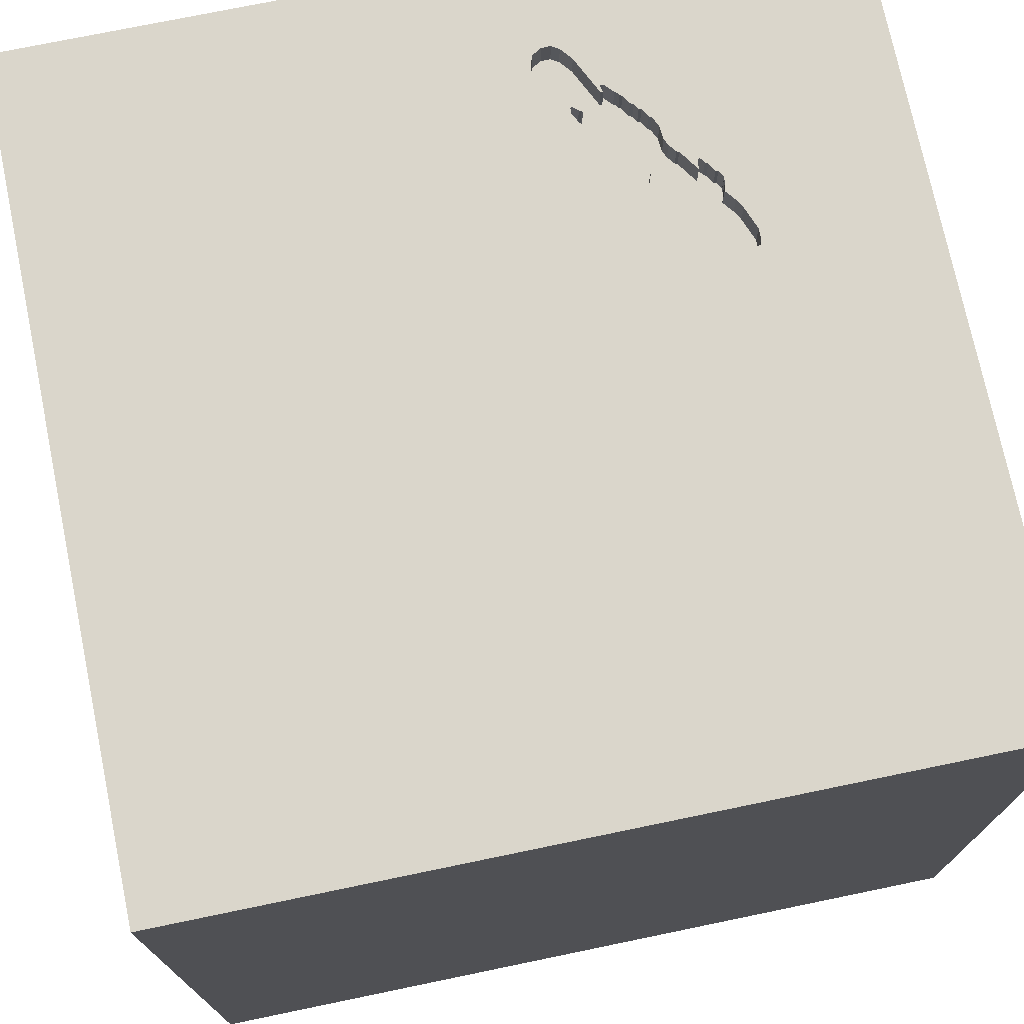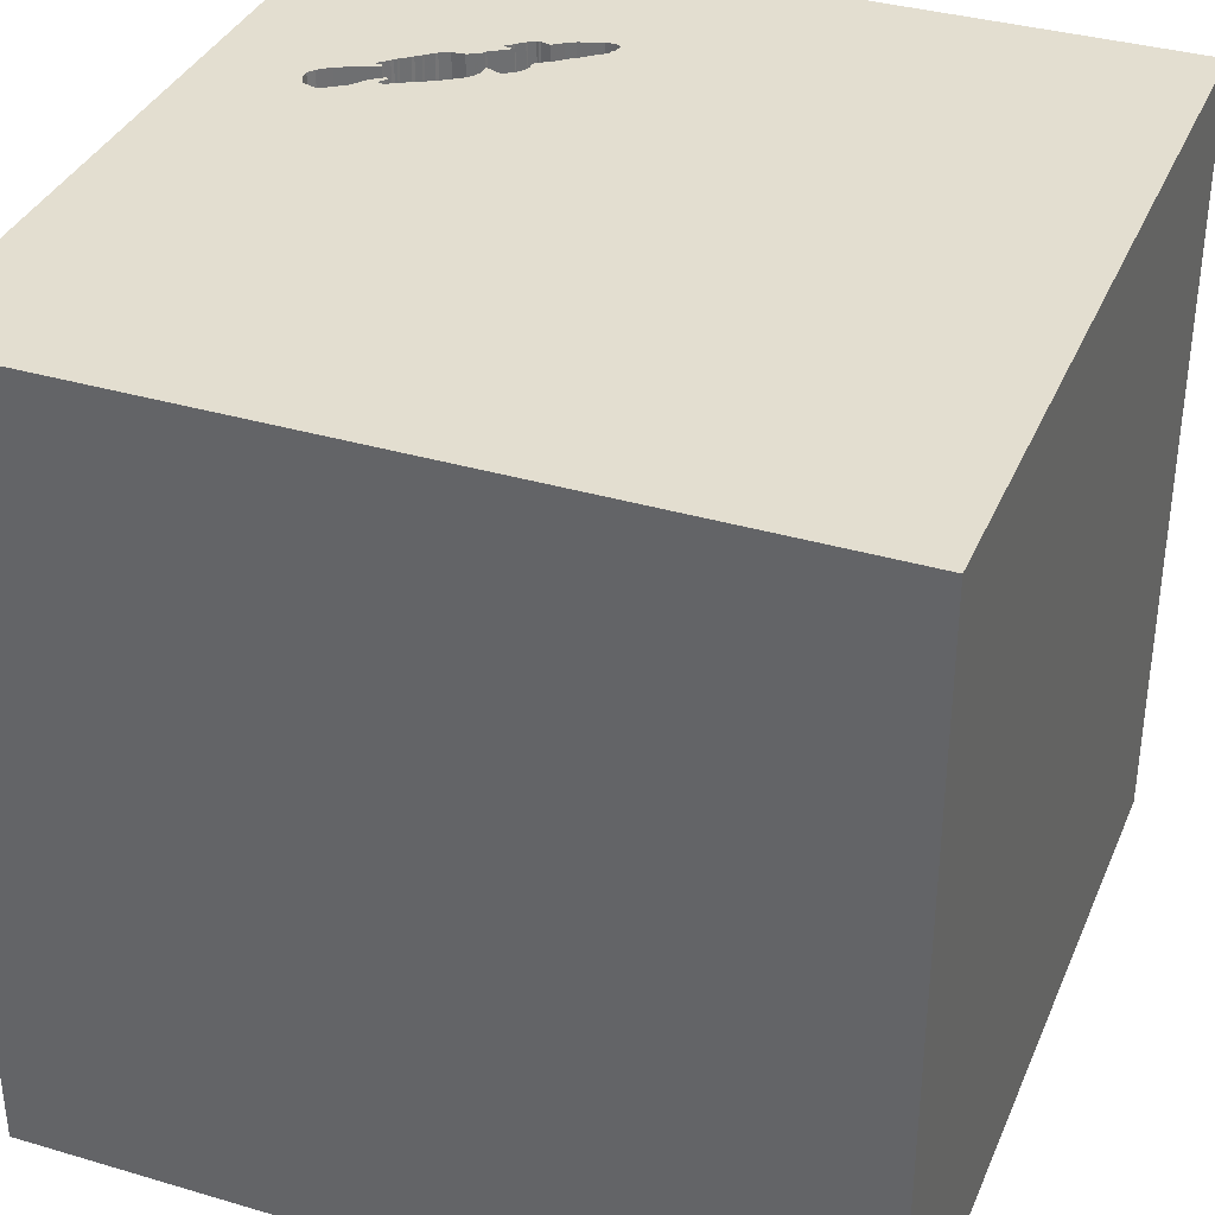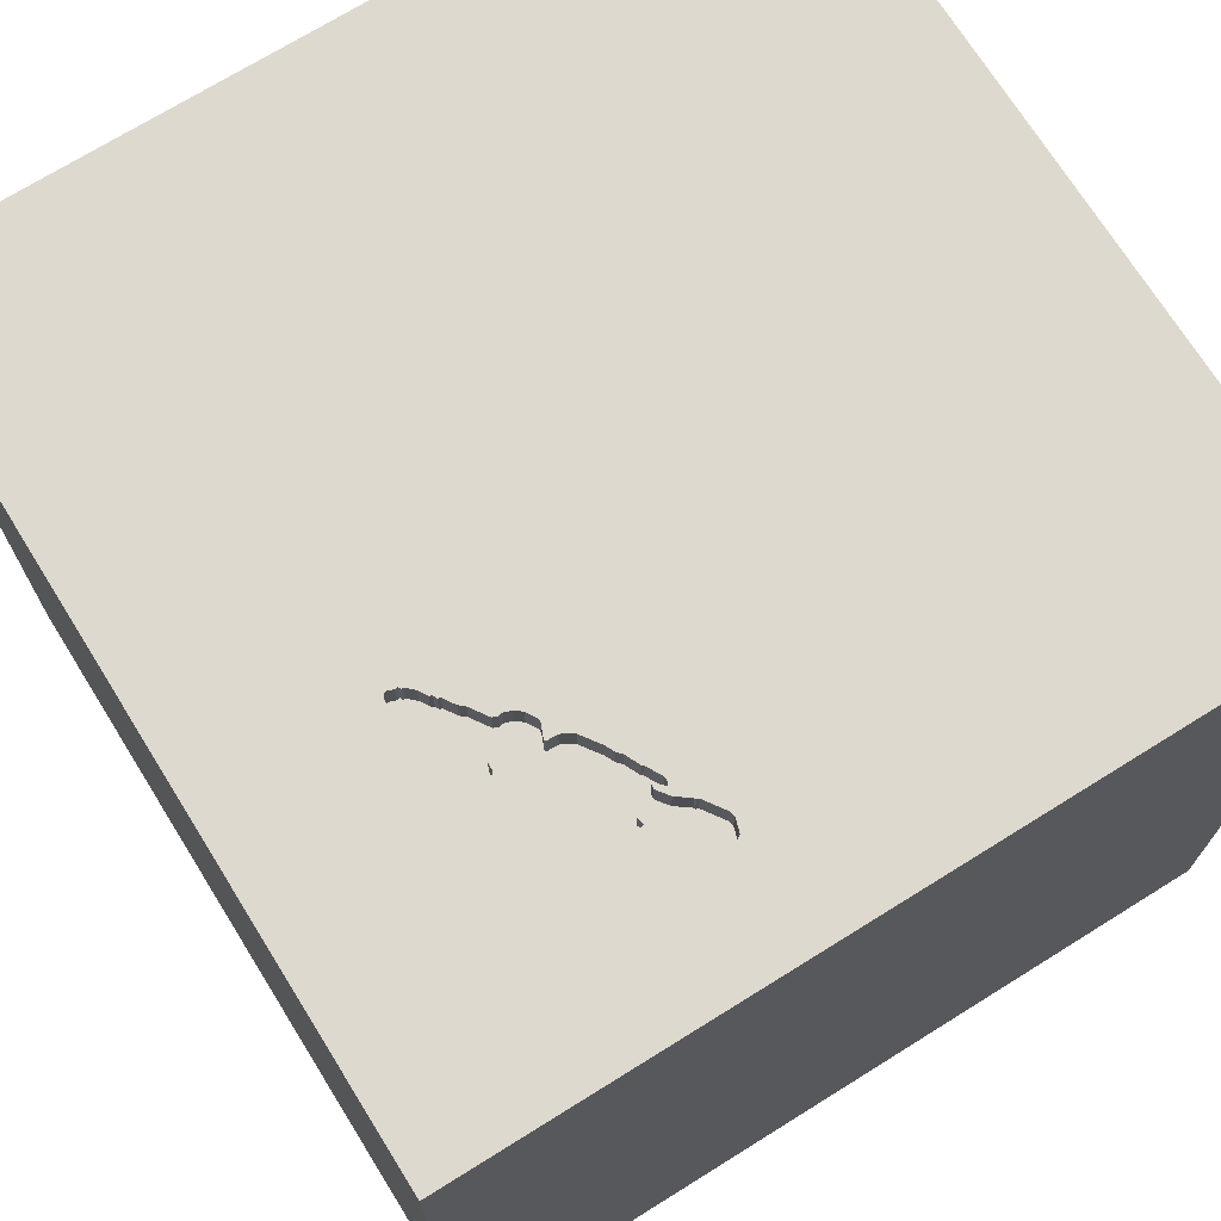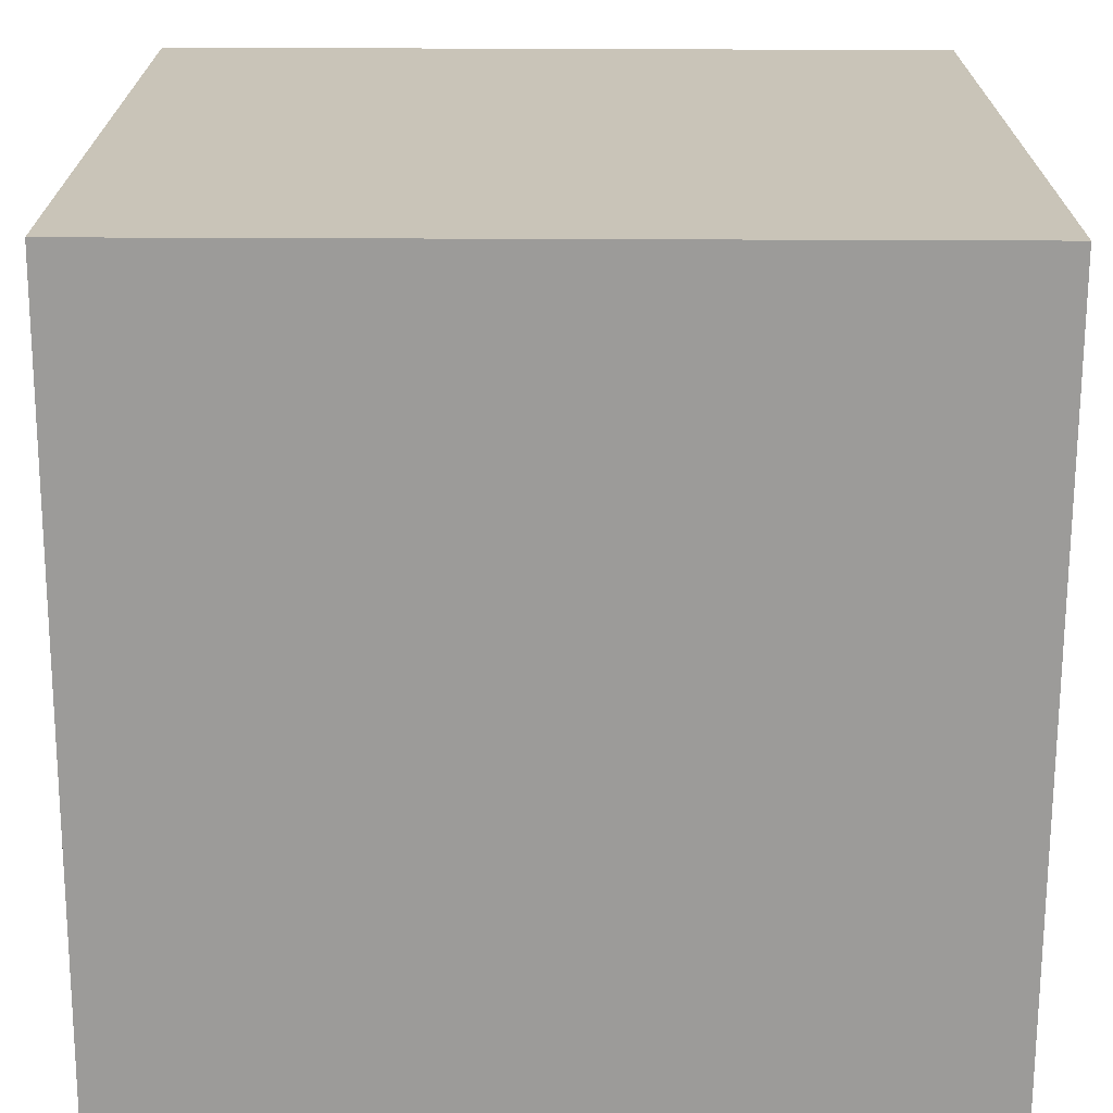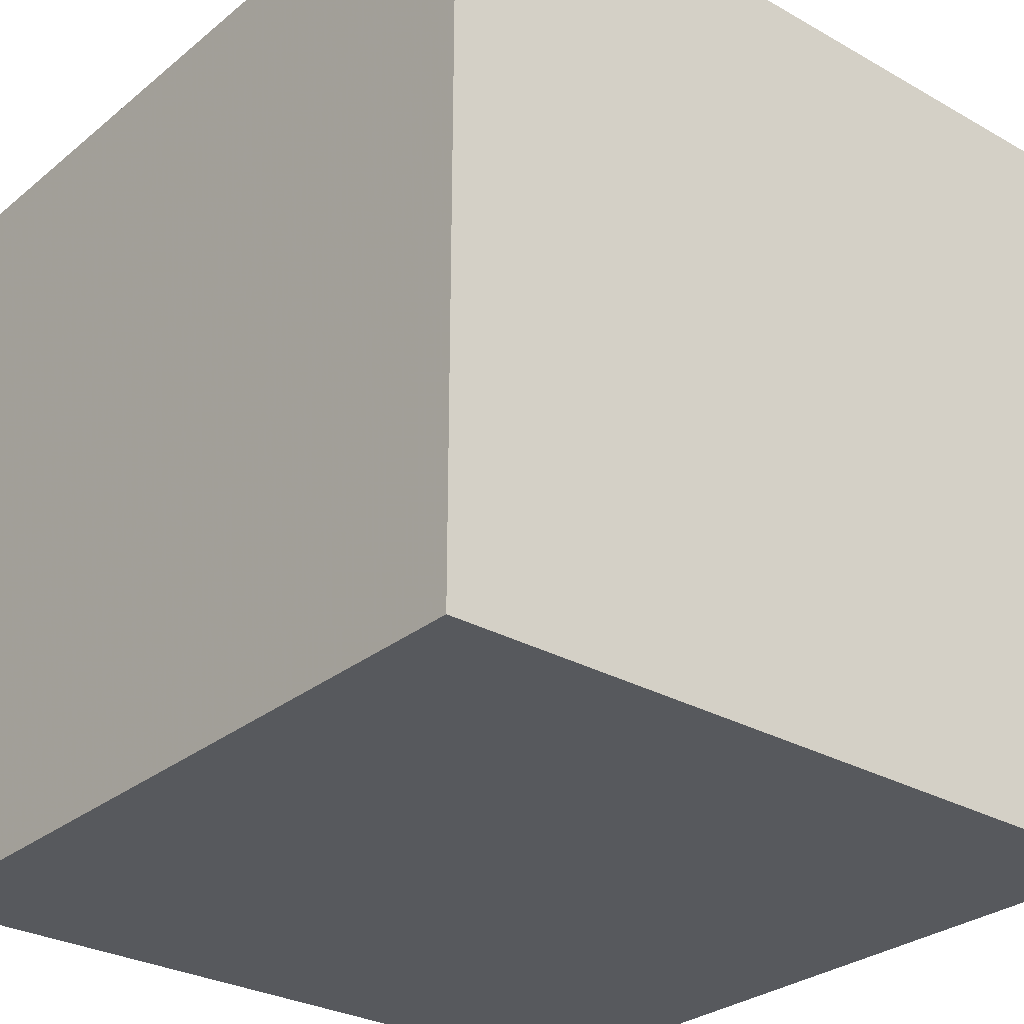
<metadata>
{"format":"obj","ext":"obj","renderer":"f3d","projection":"perspective","resolution":1024,"background":"white","views":[{"elev":73.8,"azim":168.3,"up":"+Y"},{"elev":35.8,"azim":111.2,"up":"+Y"},{"elev":71.6,"azim":-31.9,"up":"+Y"},{"elev":-69.9,"azim":-90.2,"up":"+Z"},{"elev":-29.0,"azim":50.0,"up":"+Y"}]}
</metadata>
<code>
o lmfish_41
v -0.7594 1.5 0.6075
v -0.7594 1.4 0.6075
v -0.5019 1.5 0.9713
v -0.2868 1.5 1.077
v -0.2868 1.4 1.077
v -0.4224 1.5 0.8925
v -0.4224 1.4 0.8925
v -0.6567 1.5 0.5141
v -0.6567 1.4 0.5141
v -0.4529 1.5 0.7716
v -0.8982 1.5 0.3044
v -0.8982 1.4 0.3044
v -0.7004 1.5 0.685
v -0.7004 1.4 0.685
v -0.291 1.5 1.06
v -0.291 1.4 1.06
v -0.7648 1.5 0.6439
v -0.7648 1.4 0.6439
v -0.5624 1.5 0.6427
v -0.3395 1.5 0.9889
v -0.3395 1.4 0.9889
v -0.6296 1.5 0.5239
v -0.6103 1.5 0.8606
v -1.068 0.2734 1.5
v -0.651 -0.1823 1.5
v -0.6641 -1.5 -0.5208
v -1.094 -1.5 -0.3125
v -0.3516 1.5 1.5
v -0.3707 1.5 1.146
v -0.3707 1.4 1.146
v -0.7476 1.5 0.4328
v -0.7476 1.4 0.4328
v -0.6005 1.5 0.6417
v -0.9056 1.5 0.3605
v -0.9056 1.4 0.3605
v -0.6682 1.5 0.7375
v -0.6886 1.5 0.5103
v -0.6886 1.4 0.5103
v -0.3372 1.5 1.146
v -0.5542 1.5 0.932
v -0.5542 1.4 0.932
v -0.7842 1.5 0.6267
v -0.6648 1.5 0.7847
v -0.4253 1.5 0.8864
v -0.4253 1.4 0.8864
v -0.836 1.5 0.5646
v -0.836 1.4 0.5646
v -0.8256 1.5 0.5146
v -0.7889 1.5 0.377
v 0.1823 -1.094 1.5
v 0.3312 0.7438 -1.5
v 0.4427 0.1562 1.5
v 0.1823 1.094 1.5
v 0.4167 -0.4427 1.5
v 0.2083 -1.5 -0.8333
v 0.4297 -1.5 0.4687
v 0.4818 -1.5 -0.1823
v 0.1823 -1.5 1.198
v -0.1302 -1.5 -1.5
v 0.2083 -1.5 -1.25
v -0.1042 -1.5 1.5
v 0.2083 0.5469 1.5
v 0.05514 1.5 -0.5485
v 0.1562 1.5 1.068
v 0.1042 1.5 -1.5
v -0.5971 1.5 0.8807
v -0.5971 1.4 0.8807
v -0.7282 1.5 0.45
v -0.7282 1.4 0.45
v -0.5676 1.5 0.9195
v -0.5676 1.4 0.9195
v -0.8073 1.5 0.5992
v -0.5437 1.5 0.9383
v -0.5437 1.4 0.9383
v -0.4748 1.4 0.733
v -0.1562 -0.4688 1.5
v 0 -1.5 -0.1823
v -0.1562 -1.5 0.625
v -0.4133 1.5 0.8958
v -0.5849 1.5 0.5842
v -0.6798 1.5 0.7129
v -0.6798 1.4 0.7129
v -0.5866 1.5 0.887
v -0.5866 1.4 0.887
v -0.3858 1.5 0.8904
v -0.3858 1.4 0.8904
v -0.6474 1.5 0.8217
v -0.5384 1.5 0.6539
v -0.5384 1.4 0.6539
v 1.198 0.1562 1.5
v 1.068 -1.5 0.1953
v 1.5 -1.5 1.5
v 1.042 -0.4167 1.5
v -0.7993 1.5 0.3707
v -0.7993 1.4 0.3707
v -0.9013 1.5 0.313
v -0.3017 1.5 1.125
v -0.3017 1.4 1.125
v -0.7095 1.5 0.6817
v -0.771 1.5 0.6468
v -0.771 1.4 0.6468
v -0.8356 1.5 0.5494
v -0.774 1.5 0.3926
v -0.774 1.4 0.3926
v -0.8741 1.5 0.4434
v -0.7889 1.4 0.377
v -0.8404 1.5 0.4952
v -0.8556 1.5 0.3069
v -0.8556 1.4 0.3069
v -0.6432 1.5 0.519
v -0.6193 1.5 0.8573
v -0.6193 1.4 0.8573
v -0.8169 1.5 0.3413
v -0.8169 1.4 0.3413
v -0.584 1.5 0.5889
v -0.3978 1.5 0.9448
v -0.3978 1.4 0.9448
v -0.8123 1.5 0.591
v -0.8123 1.4 0.591
v -0.6966 -0.4899 -1.5
v -0.3516 1.016 1.5
v -0.4687 -1.5 0.1693
v -0.3646 -1.5 1.217
v -0.3516 0.2604 1.5
v -1.003 1.5 -0.01302
v -0.3385 -1.146 1.5
v -1.5 -0.6771 -0
v -1.5 -0.638 -0.4688
v -1.5 0.2604 -1.172
v -1.5 0.4167 0.3906
v -1.5 0.599 -0.3255
v -1.5 0.1042 -1.5
v -1.5 -0.1562 1.5
v -1.5 -0.1823 -0.6641
v -1.5 -0.1562 0.4687
v -1.5 -0.05208 -0
v -1.5 0.02604 1.094
v -1.5 1.042 0.4557
v -1.5 1.25 -0.1562
v -1.5 1.5 1.5
v -1.5 1.5 -1.5
v -1.5 -0.625 0.4687
v -1.5 -1.5 -0.1042
v -1.5 -1.5 1.5
v -1.5 -1.5 -1.5
v -1.5 1.5 0.1302
v -1.5 -1.146 0.2083
v -0.4983 1.5 0.947
v -0.4983 1.4 0.947
v -0.5019 1.4 0.9713
v -0.3485 1.5 0.9856
v -0.3485 1.4 0.9856
v -0.3878 1.5 0.9101
v -0.3878 1.4 0.9101
v 1.5 1.5 1.5
v 1.5 -1.5 -1.5
v -0.4748 1.5 0.733
v -0.8741 1.4 0.4434
v -0.9047 1.5 0.3225
v -0.9047 1.4 0.3225
v -0.3514 1.5 0.9794
v -0.3514 1.4 0.9794
v -0.8663 1.5 0.3082
v -0.3976 1.5 1.129
v -0.6705 1.5 0.5168
v -0.6705 1.4 0.5168
v -0.8686 1.5 0.4529
v 1.5 0.6779 0.6624
v 1.5 -0.1562 -1.5
v 1.5 0.1562 -0.8919
v 1.5 0.1562 1.5
v 1.5 -1.5 0.1042
v 1.5 1.5 -1.5
v 1.5 1.5 0.1562
v 1.5 -0.8415 0.6413
v -0.4455 1.5 0.7794
v -0.4455 1.4 0.7794
v -0.7095 1.4 0.6817
v -0.5867 1.5 0.5751
v -0.5867 1.4 0.5751
v -0.4287 1.5 0.903
v -1.146 -1.5 0.1823
v -1.25 -0.3125 1.5
v -0.6005 1.4 0.6417
v -0.4657 1.5 1.016
v -0.4604 1.5 0.7638
v -0.4604 1.4 0.7638
v -0.3142 1.5 1.026
v -0.6296 1.4 0.5239
v -0.5289 1.5 0.9546
v -0.6648 1.4 0.7847
v -0.8213 1.5 0.5877
v -0.6057 1.5 0.5427
v -0.6057 1.4 0.5427
v -0.8513 1.5 0.3162
v -0.8513 1.4 0.3162
v -0.6925 1.5 0.6957
v -0.4557 -1.5 -1.016
v -0.5126 1.5 0.9725
v -0.5204 1.5 0.668
v -0.394 1.5 0.913
v -0.394 1.4 0.913
v -0.7045 1.5 0.486
v -0.6034 1.5 0.6356
v -0.6034 1.4 0.6356
v -0.8327 1.5 0.5555
v -0.8327 1.4 0.5555
v -0.6682 1.4 0.7375
v -0.6474 1.4 0.8217
v -0.5073 1.5 0.9437
v -0.5073 1.4 0.9437
v -0.4332 1.5 0.8055
v -0.4164 1.5 0.8333
v -0.3372 1.4 1.146
v -0.4133 1.4 0.8958
v -0.6369 1.5 0.828
v -0.6369 1.4 0.828
v -0.4331 1.5 1.086
v -0.4331 1.4 1.086
v -0.8356 1.4 0.5494
v -0.8437 1.5 0.3164
v -0.5204 1.4 0.668
v -0.4164 1.4 0.8333
v -0.7927 1.5 0.3747
v -0.8551 1.5 0.4758
v -0.8551 1.4 0.4758
v -0.8256 1.4 0.5146
v -0.8213 1.4 0.5877
v -0.5585 1.5 0.9227
v -0.5585 1.4 0.9227
v -0.4209 1.5 0.8317
v -0.4209 1.4 0.8317
v -0.6103 1.4 0.8606
v -0.5126 1.4 0.9725
v -0.3976 1.4 1.129
v -0.8437 1.4 0.3164
v -0.5624 1.4 0.6427
v -0.3146 1.5 1.133
v -0.7947 1.5 0.6203
v -0.7947 1.4 0.6203
v -0.7616 1.5 0.6348
v -0.7616 1.4 0.6348
v -0.7831 1.5 0.3893
v -0.7831 1.4 0.3893
v -0.8663 1.4 0.3082
v -0.4287 1.4 0.903
v -0.4976 1.5 0.7005
v -0.7842 1.4 0.6267
v -0.584 1.4 0.5889
v -0.7632 1.5 0.6393
v -0.8889 1.5 0.3001
v -0.8889 1.4 0.3001
f 61 126 144
f 123 61 144
f 144 183 133
f 144 147 143
f 143 182 144
f 133 137 144
f 61 50 126
f 147 145 143
f 183 24 133
f 142 147 144
f 123 58 61
f 133 140 137
f 144 135 142
f 126 76 144
f 144 25 183
f 183 25 24
f 137 135 144
f 142 127 147
f 143 27 182
f 182 122 144
f 144 122 123
f 76 25 144
f 24 140 133
f 122 78 123
f 78 58 123
f 61 92 50
f 127 145 147
f 58 92 61
f 50 76 126
f 145 27 143
f 27 122 182
f 135 127 142
f 137 130 135
f 135 136 127
f 127 128 145
f 50 54 76
f 76 124 25
f 140 130 137
f 27 26 122
f 122 77 78
f 78 56 58
f 92 54 50
f 145 26 27
f 56 92 58
f 25 124 24
f 136 128 127
f 124 140 24
f 140 138 130
f 136 134 128
f 77 56 78
f 76 52 124
f 130 136 135
f 54 52 76
f 26 77 122
f 92 93 54
f 124 121 140
f 77 57 56
f 52 62 124
f 130 134 136
f 134 145 128
f 145 198 26
f 93 52 54
f 62 121 124
f 138 131 130
f 130 131 134
f 198 77 26
f 57 91 56
f 91 92 56
f 198 55 77
f 93 90 52
f 121 28 140
f 99 1 241
f 99 241 250
f 99 250 17
f 100 42 239
f 99 17 100
f 239 72 140
f 140 99 100
f 140 100 239
f 140 146 138
f 138 139 131
f 134 129 145
f 55 57 77
f 62 53 121
f 39 140 28
f 140 190 73
f 140 111 216
f 36 99 140
f 43 36 140
f 140 216 87
f 140 87 43
f 102 48 140
f 72 118 192
f 140 72 192
f 140 192 46
f 46 206 102
f 140 46 102
f 99 197 13
f 131 129 134
f 120 145 132
f 145 59 198
f 198 60 55
f 57 156 91
f 91 172 92
f 140 199 190
f 140 73 40
f 23 111 140
f 140 40 229
f 140 229 70
f 70 83 66
f 66 23 140
f 140 70 66
f 36 81 197
f 99 36 197
f 225 167 140
f 140 48 107
f 140 107 225
f 120 59 145
f 175 92 172
f 92 171 93
f 52 155 62
f 238 39 28
f 29 140 39
f 140 218 185
f 148 210 3
f 199 140 185
f 185 148 3
f 185 3 199
f 140 167 105
f 159 96 140
f 140 105 34
f 140 34 159
f 146 139 138
f 141 129 131
f 129 132 145
f 175 171 92
f 171 90 93
f 90 155 52
f 53 28 121
f 140 29 164
f 140 164 218
f 140 96 11
f 125 140 11
f 251 163 108
f 125 11 251
f 125 251 108
f 125 146 140
f 59 60 198
f 55 156 57
f 62 155 53
f 64 238 28
f 64 188 15
f 97 238 64
f 4 97 64
f 64 15 4
f 125 108 195
f 113 94 224
f 125 195 221
f 113 224 125
f 125 221 113
f 139 141 131
f 156 59 120
f 20 188 64
f 161 151 20
f 64 161 20
f 125 224 49
f 103 31 68
f 103 68 125
f 49 243 103
f 125 49 103
f 63 176 64
f 161 64 116
f 125 68 203
f 64 176 213
f 6 44 181
f 201 79 6
f 64 213 85
f 201 6 181
f 64 85 153
f 201 181 116
f 64 153 201
f 201 116 64
f 63 125 203
f 203 37 165
f 8 110 63
f 203 165 8
f 203 8 63
f 141 120 132
f 60 156 55
f 156 172 91
f 168 171 175
f 212 231 213
f 186 10 176
f 176 212 213
f 157 186 176
f 63 110 22
f 179 80 63
f 193 179 63
f 63 22 193
f 146 141 139
f 156 120 51
f 156 175 172
f 156 168 175
f 171 155 90
f 155 28 53
f 157 176 63
f 200 63 80
f 115 204 33
f 200 80 115
f 88 200 115
f 115 33 19
f 115 19 88
f 200 247 157
f 63 200 157
f 125 141 146
f 141 132 129
f 59 156 60
f 170 168 156
f 51 120 141
f 63 141 125
f 64 28 155
f 173 168 170
f 168 155 171
f 63 64 155
f 65 141 63
f 174 63 155
f 173 65 63
f 65 51 141
f 173 51 65
f 169 156 51
f 169 170 156
f 173 174 168
f 174 155 168
f 173 63 174
f 173 169 51
f 173 170 169
f 106 95 244
f 224 94 95
f 95 106 224
f 106 244 49
f 158 244 95
f 106 49 224
f 94 113 95
f 243 49 244
f 244 158 226
f 158 95 35
f 114 95 113
f 103 243 244
f 244 104 103
f 226 32 244
f 167 225 226
f 226 158 167
f 158 35 105
f 95 114 35
f 104 244 32
f 32 226 227
f 158 105 167
f 225 107 226
f 34 105 35
f 196 35 114
f 113 221 236
f 236 114 113
f 31 103 104
f 104 32 31
f 227 69 32
f 107 48 227
f 227 226 107
f 35 160 34
f 245 35 196
f 114 236 196
f 38 69 227
f 68 31 32
f 32 69 68
f 48 102 227
f 159 34 160
f 35 245 160
f 109 245 196
f 221 195 196
f 196 236 221
f 203 68 69
f 69 38 203
f 38 227 2
f 220 227 102
f 96 159 160
f 160 12 96
f 245 252 160
f 245 109 163
f 109 196 108
f 196 195 108
f 38 37 203
f 2 166 38
f 119 2 227
f 220 207 227
f 12 11 96
f 12 160 252
f 163 251 252
f 252 245 163
f 108 163 109
f 165 37 38
f 38 166 165
f 2 205 166
f 240 2 119
f 227 207 119
f 102 206 207
f 207 220 102
f 12 252 11
f 251 11 252
f 2 178 205
f 205 194 166
f 2 240 248
f 72 239 240
f 240 119 72
f 207 228 119
f 8 165 166
f 166 9 8
f 178 2 99
f 14 205 178
f 194 205 180
f 166 194 189
f 248 242 2
f 248 240 42
f 119 118 72
f 239 42 240
f 207 47 228
f 192 118 119
f 119 228 192
f 206 46 47
f 47 207 206
f 189 9 166
f 1 99 2
f 99 13 178
f 184 205 14
f 14 178 13
f 179 193 194
f 194 180 179
f 249 180 205
f 189 194 22
f 101 242 248
f 2 242 1
f 228 47 192
f 46 192 47
f 110 8 9
f 9 189 110
f 33 204 205
f 205 184 33
f 184 14 82
f 14 13 197
f 193 22 194
f 80 179 180
f 180 249 80
f 249 205 115
f 189 22 110
f 101 18 242
f 42 100 101
f 101 248 42
f 241 1 242
f 204 115 205
f 82 208 184
f 197 81 82
f 82 14 197
f 249 115 80
f 18 101 17
f 250 241 242
f 242 18 250
f 100 17 101
f 19 33 184
f 184 237 19
f 208 82 36
f 208 89 184
f 81 36 82
f 17 250 18
f 184 89 237
f 89 208 222
f 237 89 19
f 36 43 191
f 191 208 36
f 89 222 88
f 208 75 222
f 88 19 89
f 191 75 208
f 200 88 222
f 247 200 222
f 222 75 247
f 217 75 191
f 43 87 209
f 209 191 43
f 157 247 75
f 217 233 75
f 209 217 191
f 75 187 157
f 217 112 233
f 75 233 187
f 87 216 217
f 217 209 87
f 186 157 187
f 112 217 111
f 233 112 23
f 187 233 84
f 217 216 111
f 10 186 187
f 187 177 10
f 111 23 112
f 23 66 233
f 84 177 187
f 233 67 84
f 176 10 177
f 67 233 66
f 232 177 84
f 66 83 84
f 84 67 66
f 212 176 177
f 177 232 212
f 84 45 232
f 83 70 84
f 231 212 232
f 45 84 230
f 232 45 223
f 71 84 70
f 213 231 232
f 232 223 213
f 45 230 211
f 230 84 71
f 45 86 223
f 246 45 211
f 74 211 230
f 70 229 230
f 230 71 70
f 45 215 86
f 85 213 223
f 223 86 85
f 181 44 45
f 45 246 181
f 246 211 149
f 211 74 234
f 230 41 74
f 229 40 230
f 45 7 215
f 202 86 215
f 44 6 45
f 246 149 117
f 149 211 148
f 211 234 150
f 234 74 190
f 190 199 234
f 41 230 40
f 74 41 73
f 7 45 6
f 215 7 79
f 202 154 86
f 79 201 202
f 202 215 79
f 86 154 85
f 116 181 246
f 246 117 116
f 219 117 149
f 210 148 211
f 148 185 149
f 3 210 211
f 211 150 3
f 150 234 3
f 74 73 190
f 199 3 234
f 40 73 41
f 6 79 7
f 154 202 153
f 201 153 202
f 153 85 154
f 219 152 117
f 219 149 185
f 185 218 219
f 117 162 116
f 219 21 152
f 162 117 152
f 161 116 162
f 21 219 16
f 20 151 152
f 152 21 20
f 162 152 161
f 218 164 235
f 235 219 218
f 188 20 21
f 21 16 188
f 235 16 219
f 151 161 152
f 16 15 188
f 235 214 16
f 30 235 164
f 164 29 30
f 16 5 15
f 235 30 214
f 16 214 5
f 29 39 30
f 4 15 5
f 214 30 39
f 214 98 5
f 5 98 4
f 39 238 214
f 98 214 238
f 238 97 98
f 97 4 98

</code>
